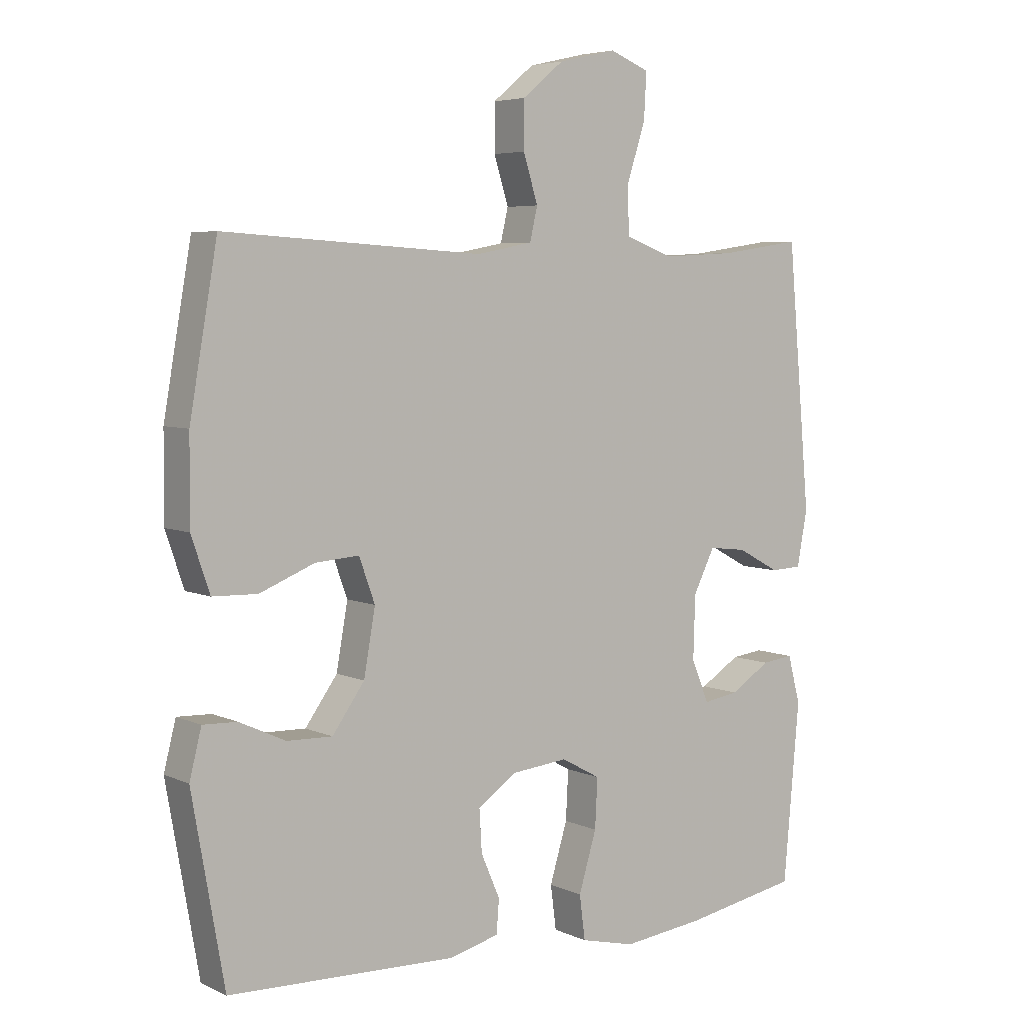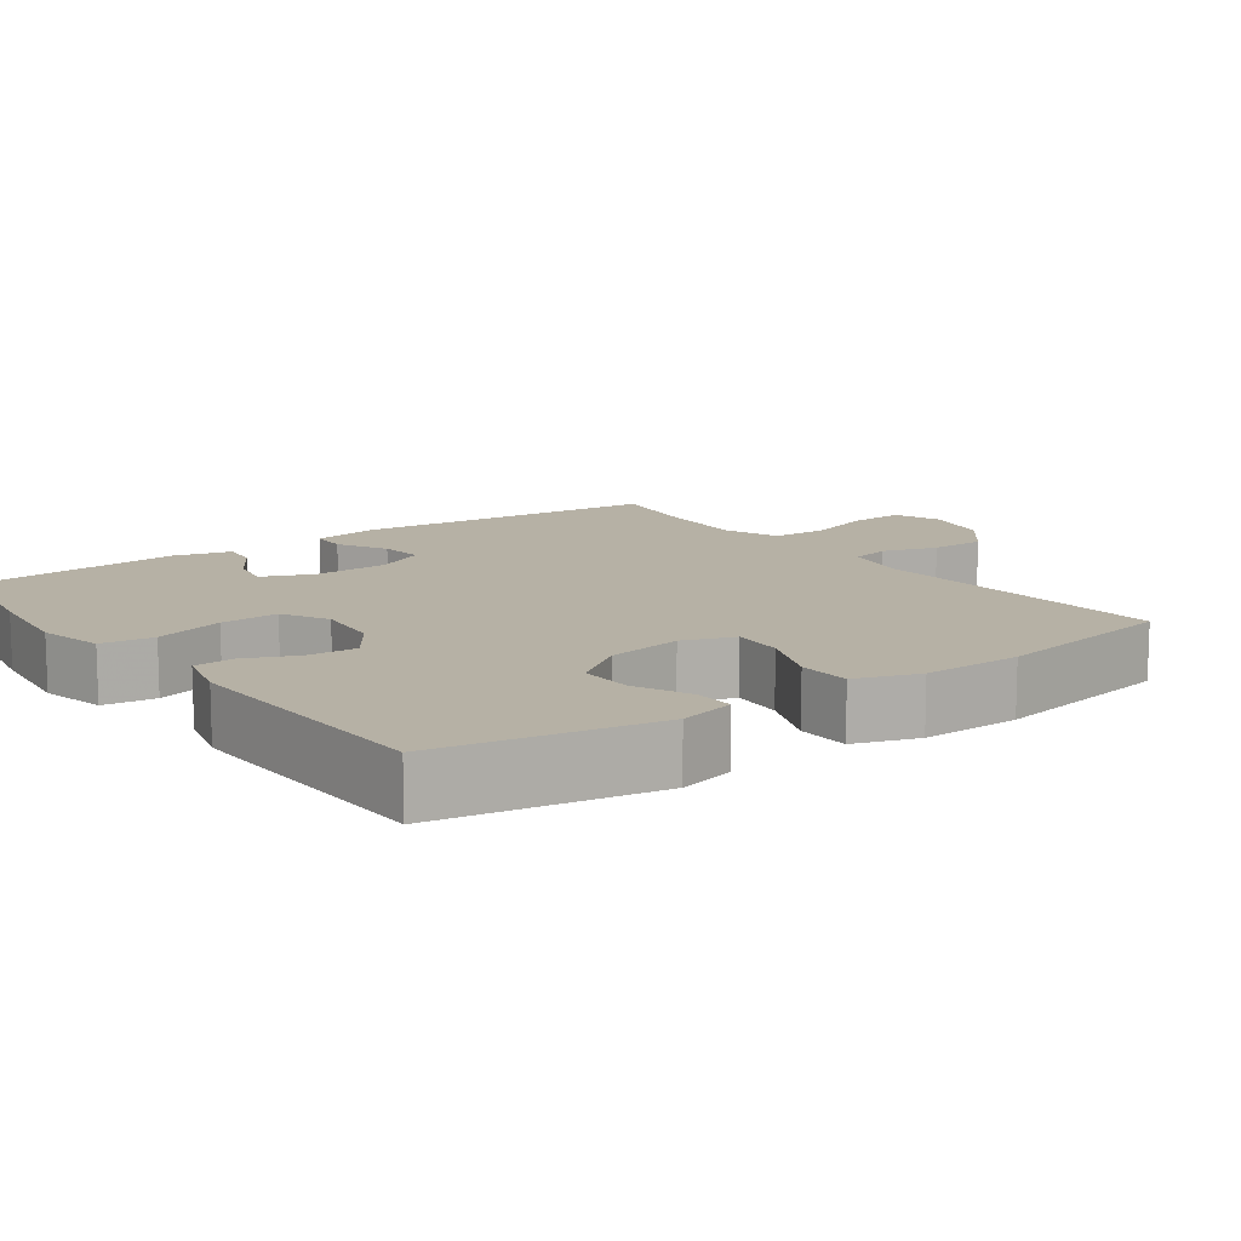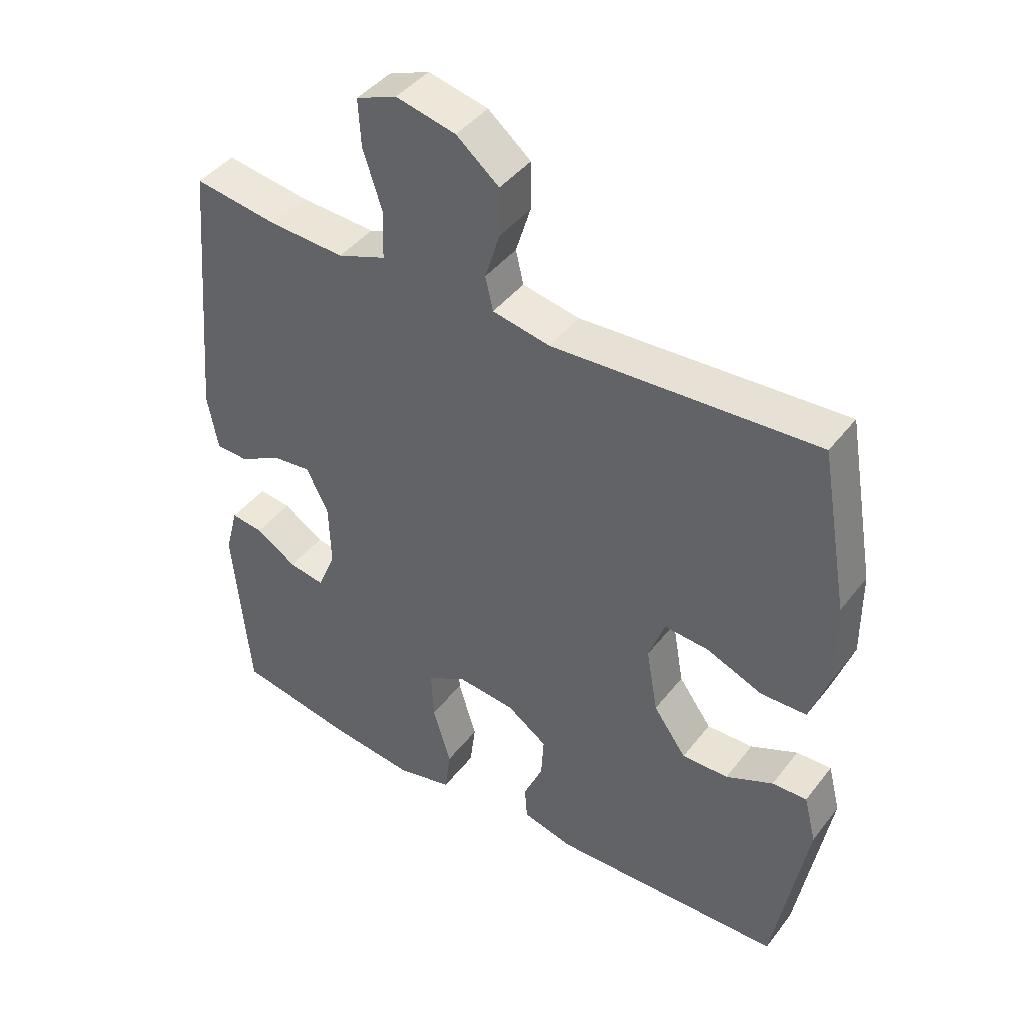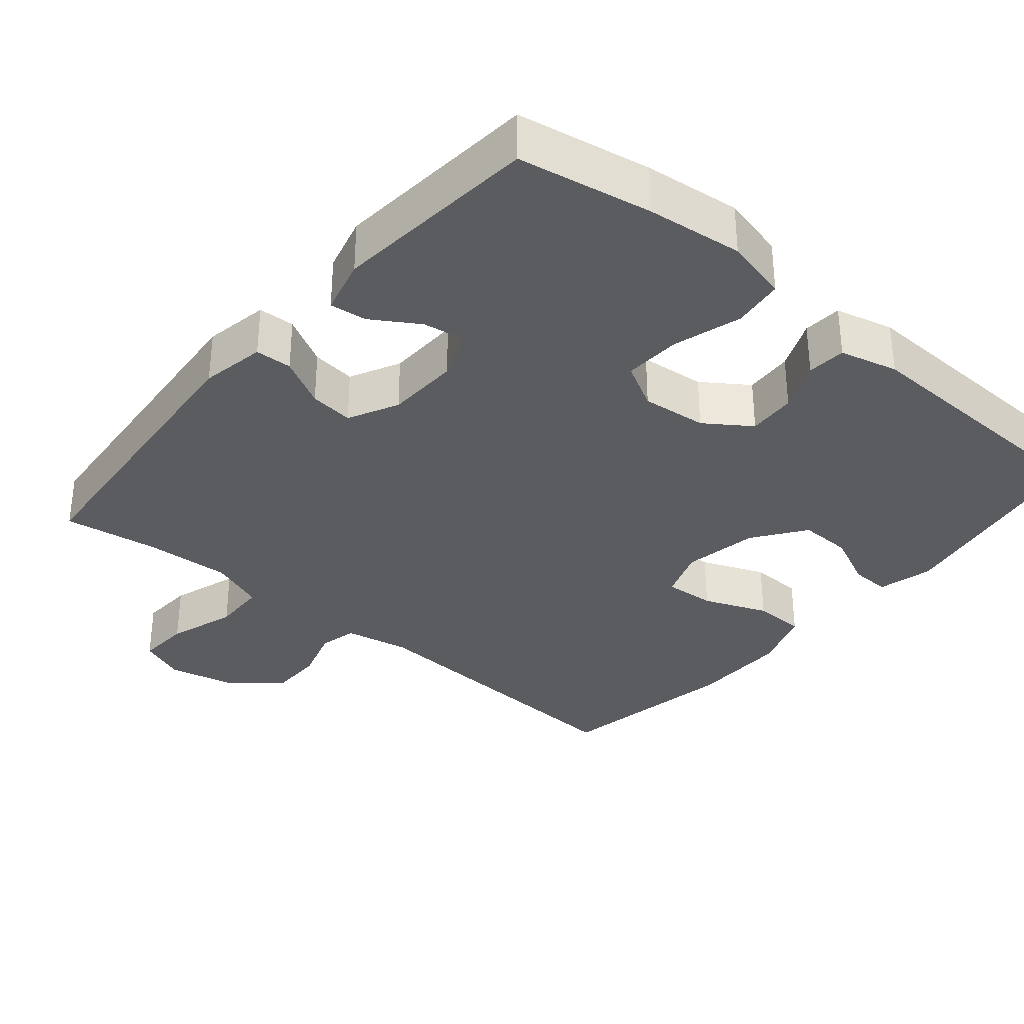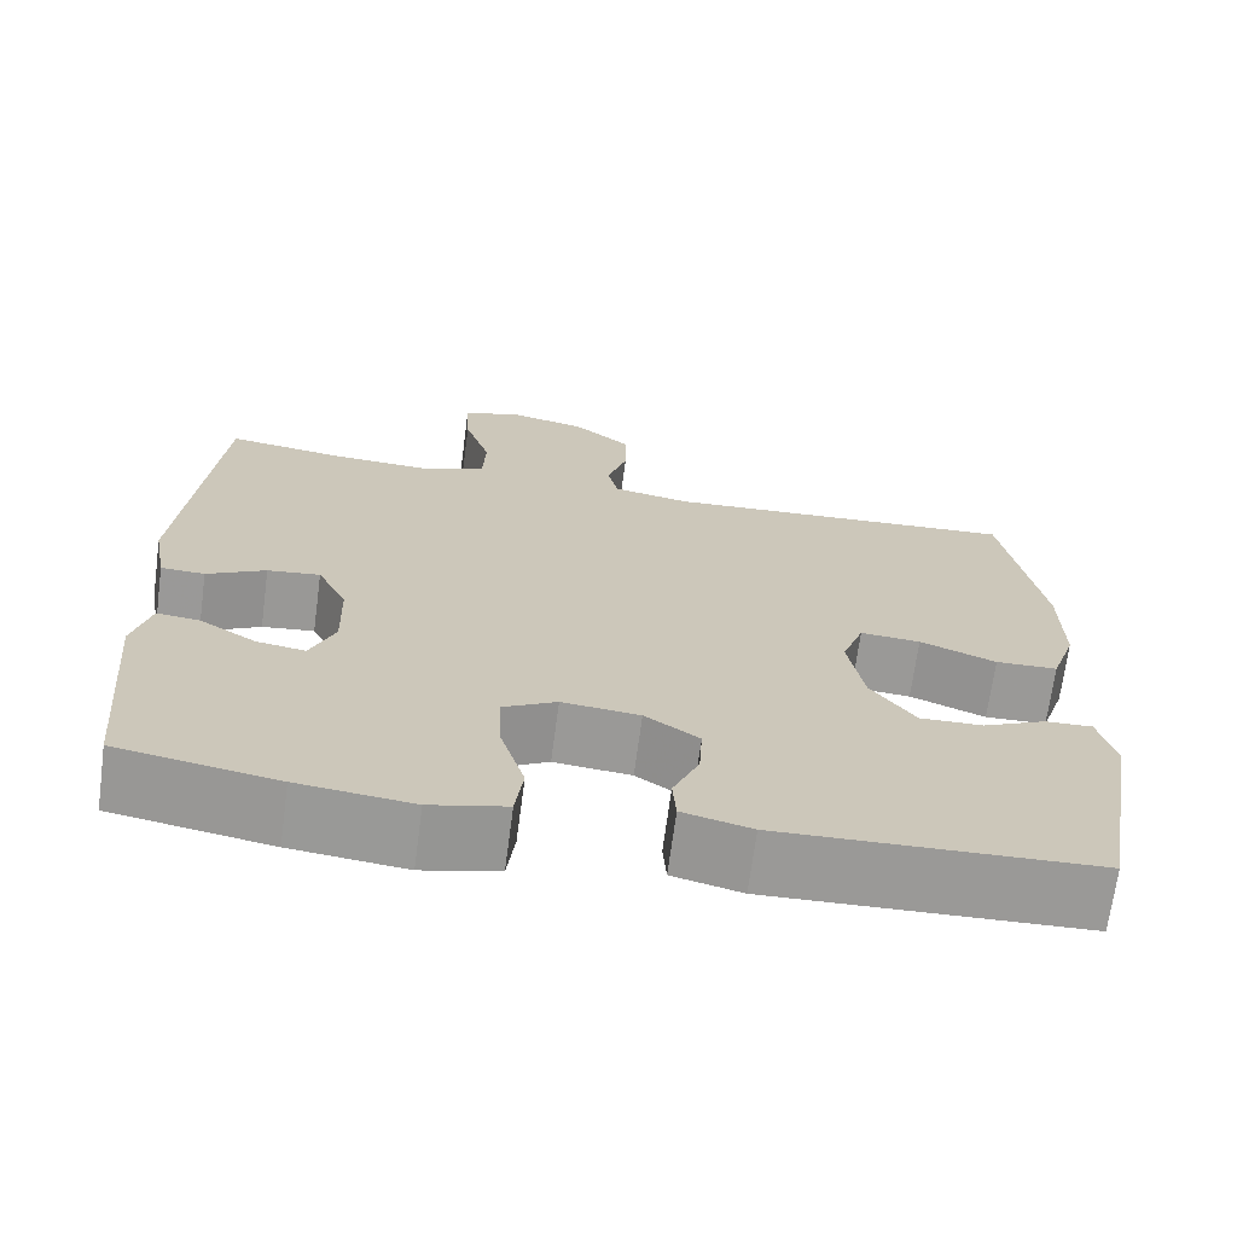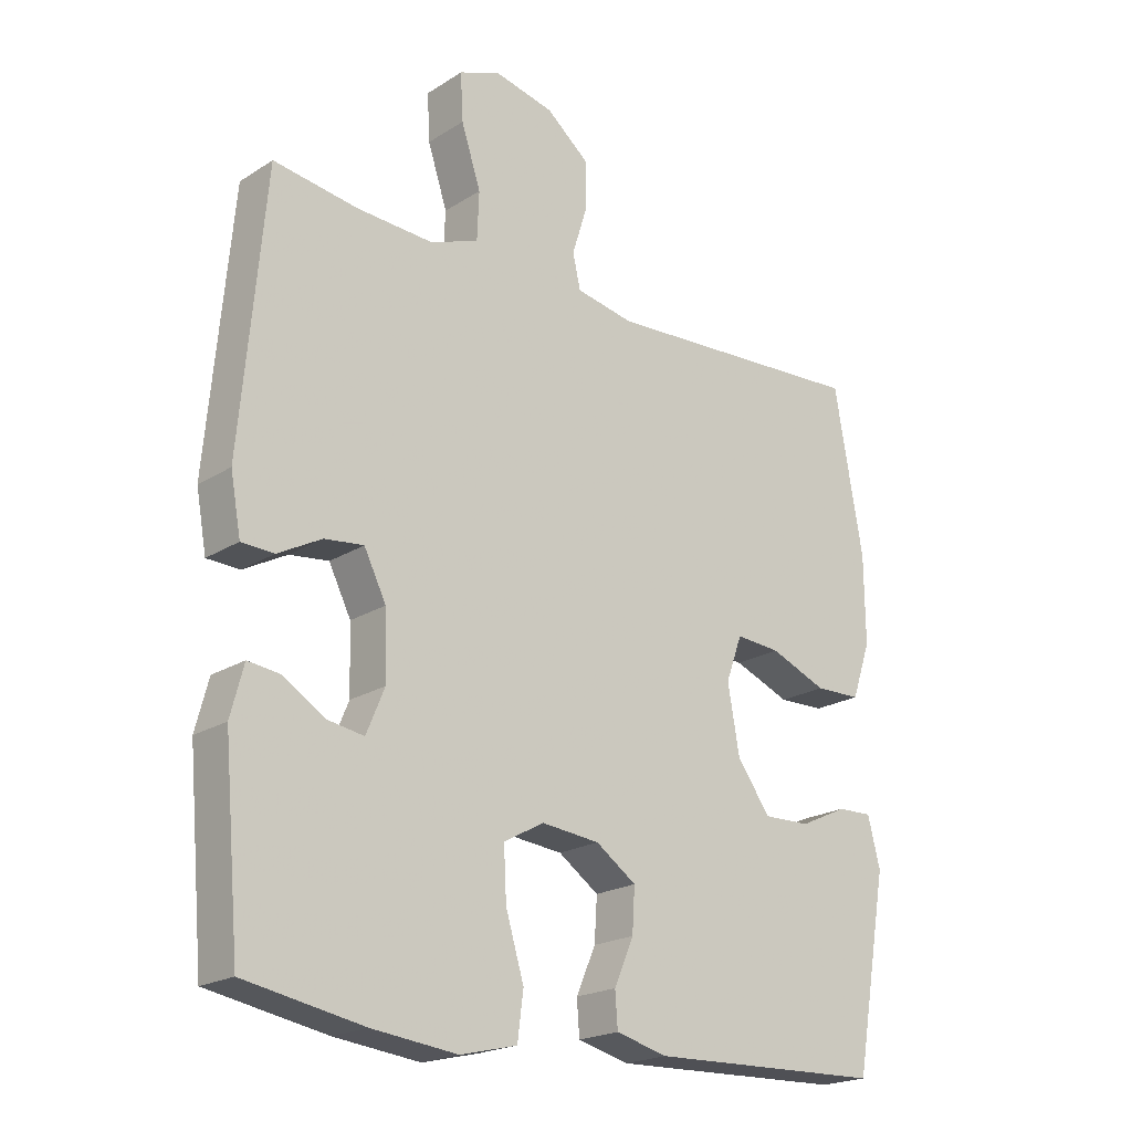
<metadata>
{"format":"obj","ext":"obj","renderer":"f3d","projection":"perspective","resolution":1024,"background":"white","views":[{"elev":5.4,"azim":-36.4,"up":"+Z"},{"elev":12.0,"azim":-126.0,"up":"+Y"},{"elev":42.9,"azim":-145.3,"up":"+Z"},{"elev":-33.7,"azim":139.8,"up":"+Y"},{"elev":-69.1,"azim":172.4,"up":"+Z"},{"elev":-20.7,"azim":138.5,"up":"+Z"}]}
</metadata>
<code>
v 0.5 0.07 -0.5
v 0.318 0.07 -0.533
v 0.187 0.07 -0.548
v 0.1 0.07 -0.527
v 0.091 0.07 -0.457
v 0.119 0.07 -0.364
v 0.123 0.07 -0.286
v 0.061 0.07 -0.252
v -0.028 0.07 -0.261
v -0.09 0.07 -0.304
v -0.086 0.07 -0.37
v -0.056 0.07 -0.439
v -0.06 0.07 -0.492
v -0.139 0.07 -0.512
v -0.5 0.07 -0.5
v -0.551 0.07 -0.21
v -0.532 0.07 -0.135
v -0.478 0.07 -0.137
v -0.405 0.07 -0.171
v -0.333 0.07 -0.173
v -0.282 0.07 -0.102
v -0.264 0.07 0
v -0.289 0.07 0.069
v -0.358 0.07 0.064
v -0.445 0.07 0.029
v -0.516 0.07 0.031
v -0.545 0.07 0.116
v -0.544 0.07 0.249
v -0.5 0.07 0.5
v -0.09 0.07 0.475
v -0.001 0.07 0.492
v 0.011 0.07 0.544
v -0.012 0.07 0.618
v -0.012 0.07 0.692
v 0.054 0.07 0.746
v 0.146 0.07 0.767
v 0.209 0.07 0.742
v 0.205 0.07 0.669
v 0.175 0.07 0.577
v 0.178 0.07 0.503
v 0.253 0.07 0.475
v 0.37 0.07 0.481
v 0.5 0.07 0.5
v 0.537 0.07 0.085
v 0.521 0.07 -0.003
v 0.471 0.07 -0.005
v 0.404 0.07 0.031
v 0.344 0.07 0.038
v 0.31 0.07 -0.03
v 0.307 0.07 -0.13
v 0.335 0.07 -0.197
v 0.391 0.07 -0.188
v 0.455 0.07 -0.148
v 0.505 0.07 -0.142
v 0.525 0.07 -0.218
v 0.5 0 -0.5
v 0.318 0 -0.533
v 0.187 0 -0.548
v 0.1 0 -0.527
v 0.091 0 -0.457
v 0.119 0 -0.364
v 0.123 0 -0.286
v 0.061 0 -0.252
v -0.028 0 -0.261
v -0.09 0 -0.304
v -0.086 0 -0.37
v -0.056 0 -0.439
v -0.06 0 -0.492
v -0.139 0 -0.512
v -0.5 0 -0.5
v -0.551 0 -0.21
v -0.532 0 -0.135
v -0.478 0 -0.137
v -0.405 0 -0.171
v -0.333 0 -0.173
v -0.282 0 -0.102
v -0.264 0 0
v -0.289 0 0.069
v -0.358 0 0.064
v -0.445 0 0.029
v -0.516 0 0.031
v -0.545 0 0.116
v -0.544 0 0.249
v -0.5 0 0.5
v -0.09 0 0.475
v -0.001 0 0.492
v 0.011 0 0.544
v -0.012 0 0.618
v -0.012 0 0.692
v 0.054 0 0.746
v 0.146 0 0.767
v 0.209 0 0.742
v 0.205 0 0.669
v 0.175 0 0.577
v 0.178 0 0.503
v 0.253 0 0.475
v 0.37 0 0.481
v 0.5 0 0.5
v 0.537 0 0.085
v 0.521 0 -0.003
v 0.471 0 -0.005
v 0.404 0 0.031
v 0.344 0 0.038
v 0.31 0 -0.03
v 0.307 0 -0.13
v 0.335 0 -0.197
v 0.391 0 -0.188
v 0.455 0 -0.148
v 0.505 0 -0.142
v 0.525 0 -0.218
f 52 53 54 55
f 51 52 55 1
f 44 45 46 47
f 42 43 44 47
f 41 42 47 48
f 40 41 48 49
f 36 37 38 39
f 36 39 40
f 35 36 40
f 32 33 34 35
f 32 35 40 49
f 27 28 29 30
f 27 30 31
f 24 25 26 27
f 23 24 27 31
f 22 23 31
f 21 22 31
f 16 17 18 19
f 16 19 20
f 15 16 20
f 14 15 20 21
f 11 12 13 14
f 10 11 14 21
f 3 4 5 6
f 3 6 7
f 51 1 2 3
f 50 51 3 7
f 31 32 49 50
f 9 10 21 31
f 8 9 31 50
f 7 8 50
f 110 109 108 107
f 56 110 107 106
f 102 101 100 99
f 102 99 98 97
f 103 102 97 96
f 104 103 96 95
f 94 93 92 91
f 95 94 91
f 95 91 90
f 90 89 88 87
f 104 95 90 87
f 85 84 83 82
f 86 85 82
f 82 81 80 79
f 86 82 79 78
f 86 78 77
f 86 77 76
f 74 73 72 71
f 75 74 71
f 75 71 70
f 76 75 70 69
f 69 68 67 66
f 76 69 66 65
f 61 60 59 58
f 62 61 58
f 58 57 56 106
f 62 58 106 105
f 105 104 87 86
f 86 76 65 64
f 105 86 64 63
f 105 63 62
f 1 56 57 2
f 2 57 58 3
f 3 58 59 4
f 4 59 60 5
f 5 60 61 6
f 6 61 62 7
f 7 62 63 8
f 8 63 64 9
f 9 64 65 10
f 10 65 66 11
f 11 66 67 12
f 12 67 68 13
f 13 68 69 14
f 14 69 70 15
f 15 70 71 16
f 16 71 72 17
f 17 72 73 18
f 18 73 74 19
f 19 74 75 20
f 20 75 76 21
f 21 76 77 22
f 22 77 78 23
f 23 78 79 24
f 24 79 80 25
f 25 80 81 26
f 26 81 82 27
f 27 82 83 28
f 28 83 84 29
f 29 84 85 30
f 30 85 86 31
f 31 86 87 32
f 32 87 88 33
f 33 88 89 34
f 34 89 90 35
f 35 90 91 36
f 36 91 92 37
f 37 92 93 38
f 38 93 94 39
f 39 94 95 40
f 40 95 96 41
f 41 96 97 42
f 42 97 98 43
f 43 98 99 44
f 44 99 100 45
f 45 100 101 46
f 46 101 102 47
f 47 102 103 48
f 48 103 104 49
f 49 104 105 50
f 50 105 106 51
f 51 106 107 52
f 52 107 108 53
f 53 108 109 54
f 54 109 110 55
f 55 110 56 1

</code>
